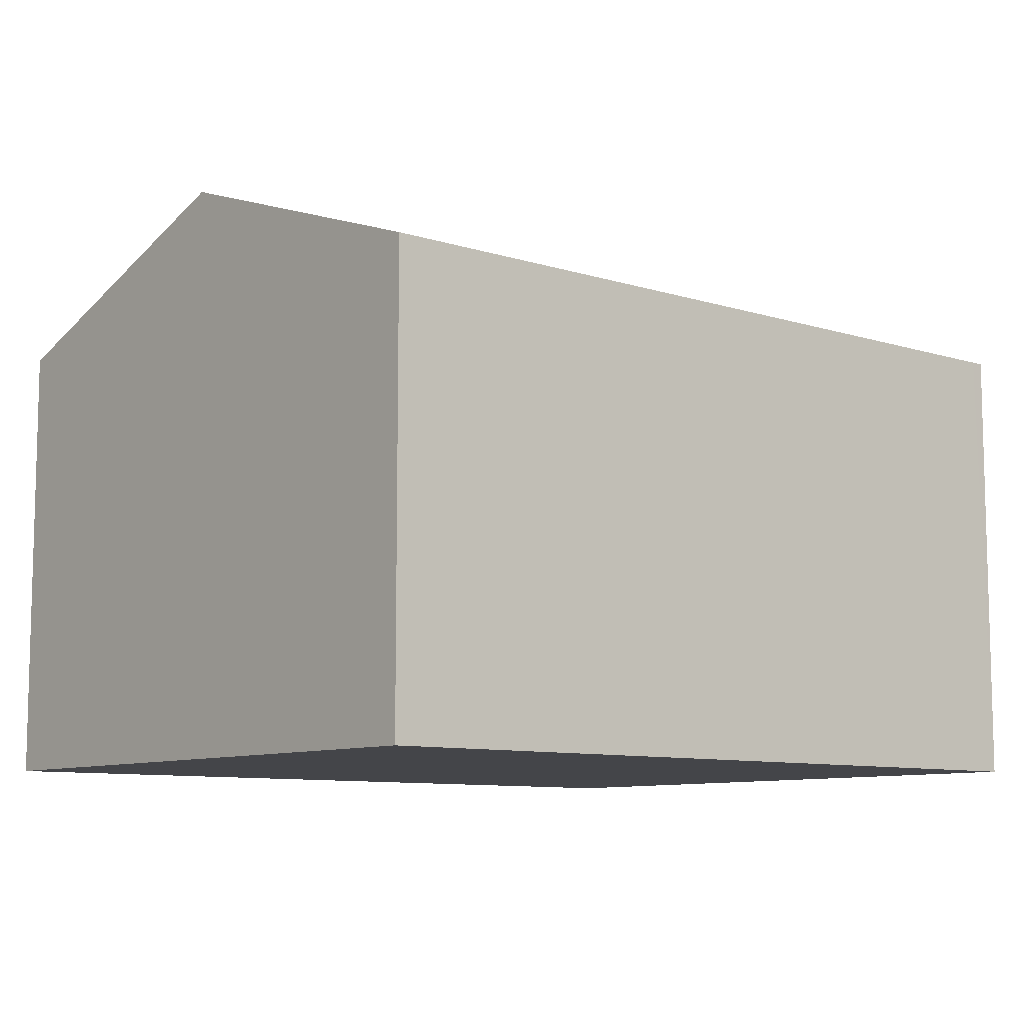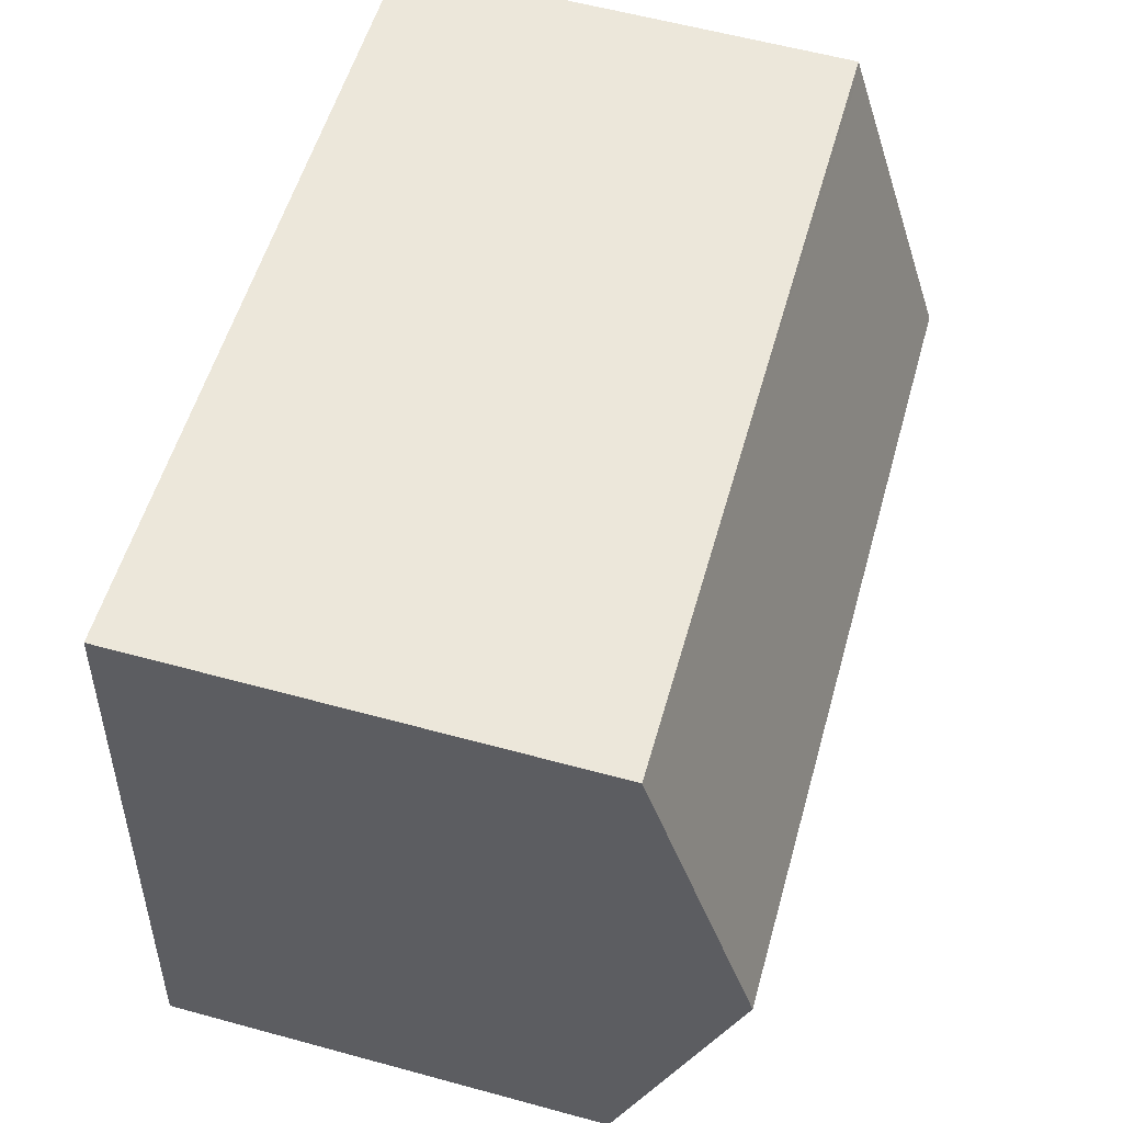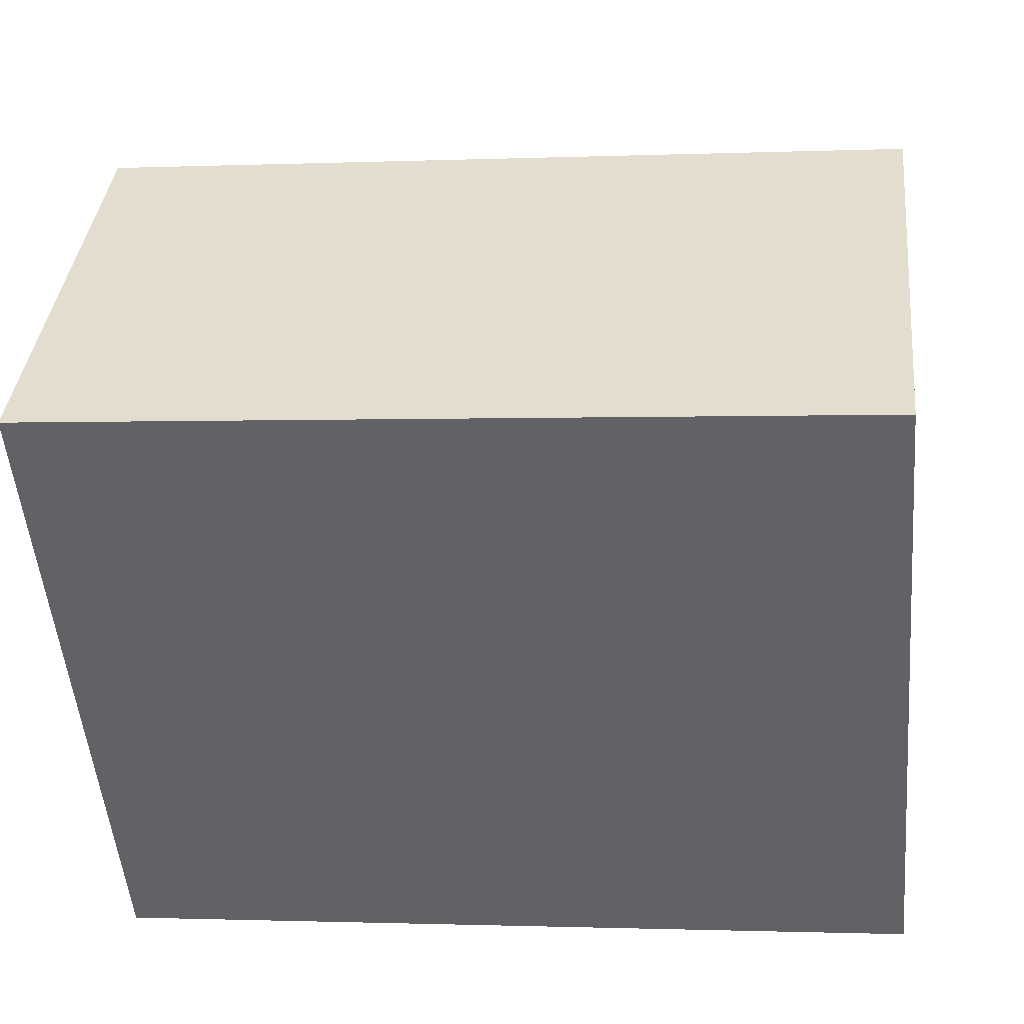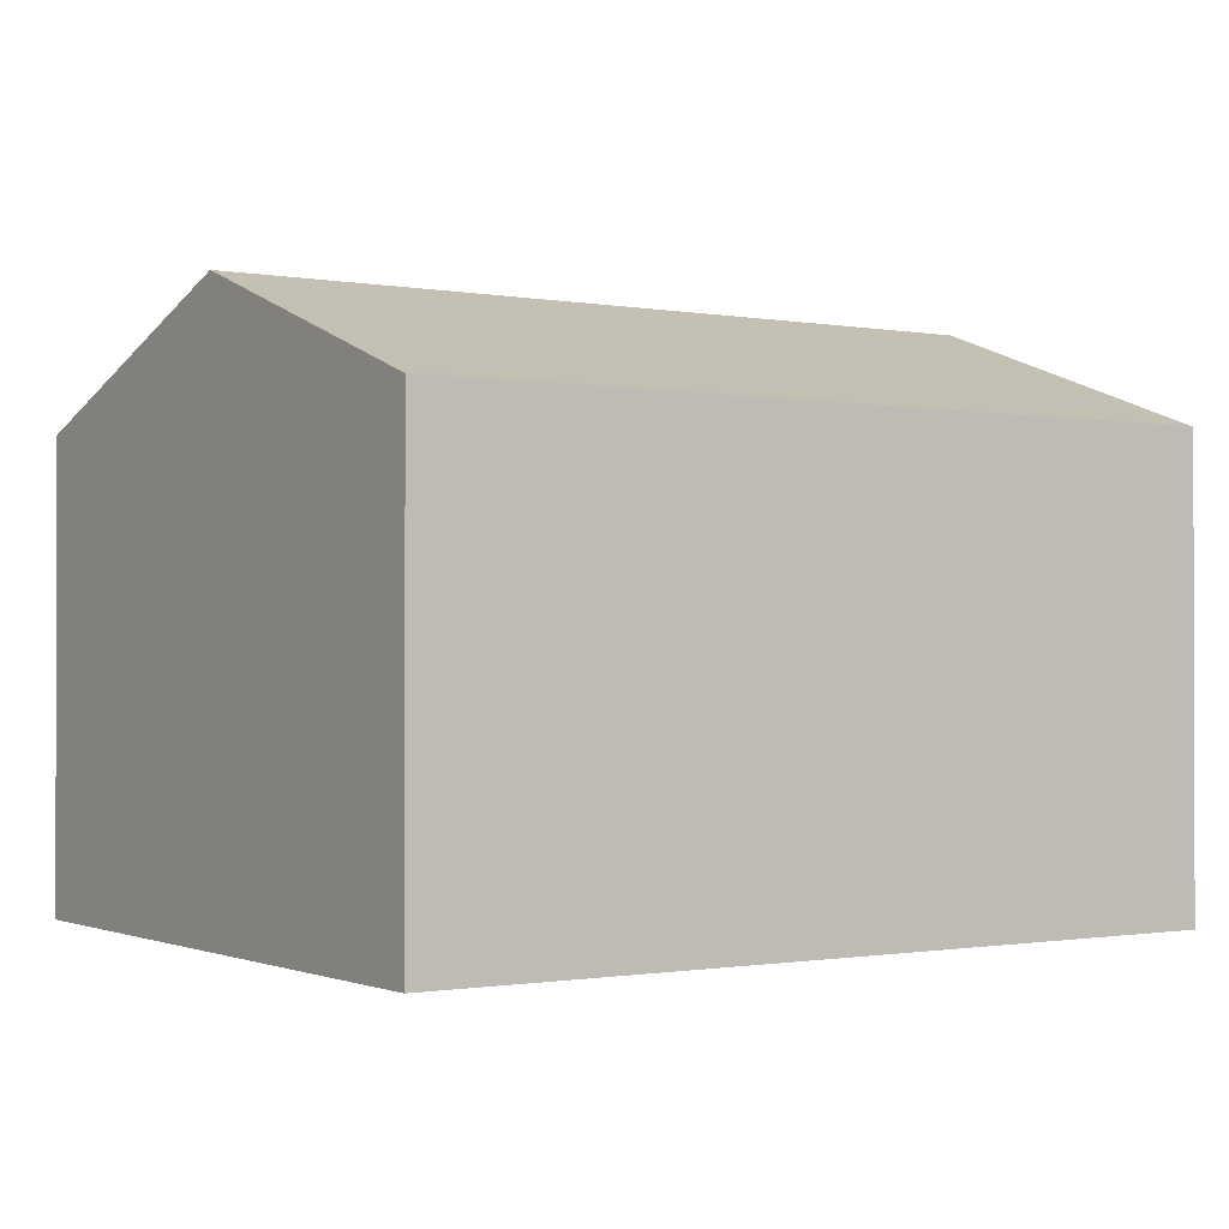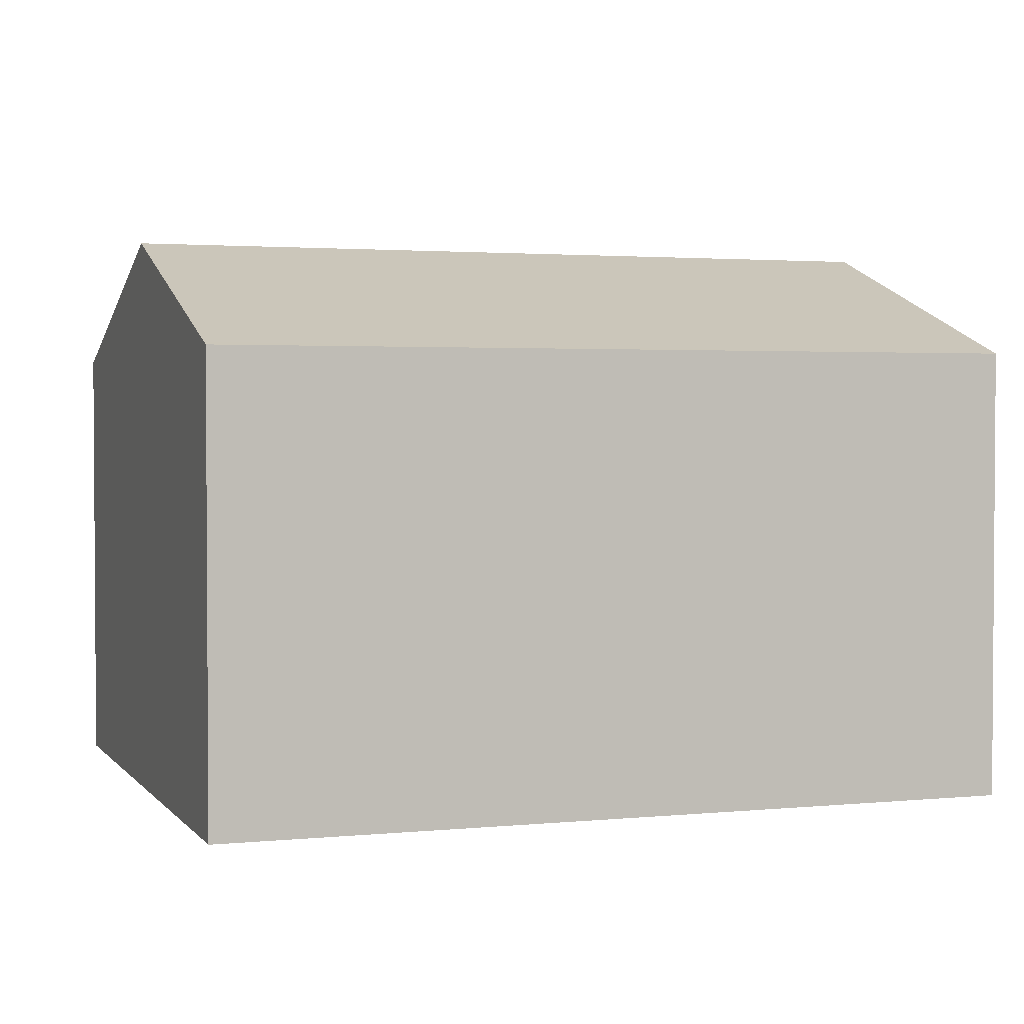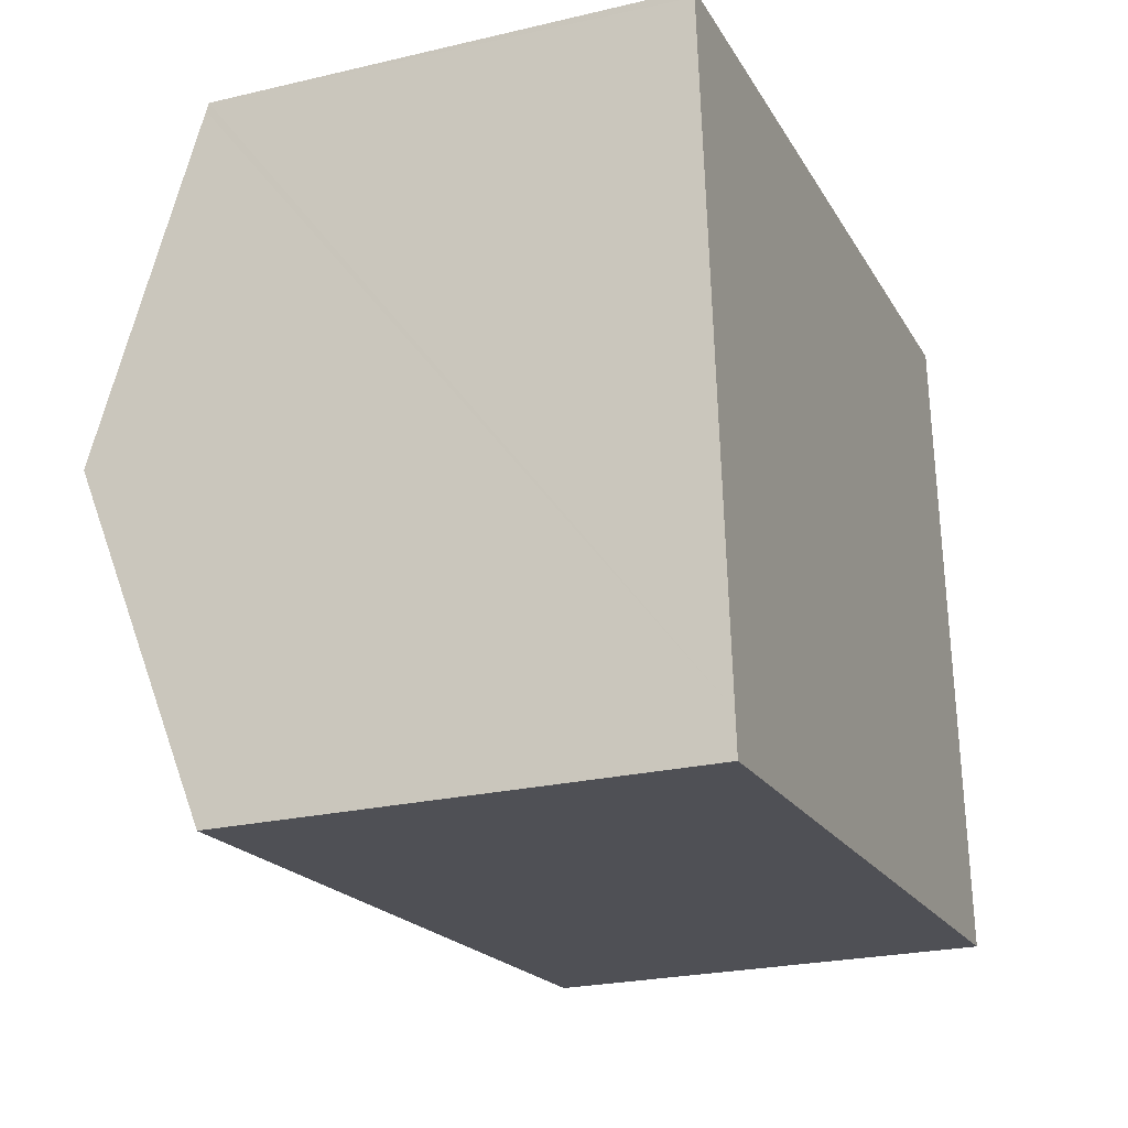
<metadata>
{"format":"obj","ext":"obj","renderer":"f3d","projection":"perspective","resolution":1024,"background":"white","views":[{"elev":-9.1,"azim":134.9,"up":"+Y"},{"elev":59.8,"azim":105.6,"up":"+Z"},{"elev":38.7,"azim":6.1,"up":"+Z"},{"elev":-0.9,"azim":-39.1,"up":"+Y"},{"elev":2.3,"azim":-24.4,"up":"+Y"},{"elev":-24.3,"azim":-68.8,"up":"+Z"}]}
</metadata>
<code>
v  0.994 7.677 -11.14
v  14.75 7.677 -9.915
v  1.219 7.677 -11.12
v  0.936 7.907 -10.49
v  14.25 9.635 -4.344
v  0.497 9.635 -5.571
v  13.75 7.677 1.227
v  0.012 7.722 -0.13
v  0 7.677 4.701e-16
v  0.994 6.823e-16 -11.14
v  0.936 6.422e-16 -10.49
v  0.012 7.96e-18 -0.13
v  0 0 0
v  0.497 3.411e-16 -5.571
v  13.75 -7.513e-17 1.227
v  14.25 2.66e-16 -4.344
v  14.75 6.071e-16 -9.915
v  1.219 6.81e-16 -11.12
g defaultobject
f 1 2 3
f 2 1 4
f 2 4 5
f 5 4 6
f 7 8 9
f 8 7 6
f 6 7 5
f 10 4 1
f 4 10 6
f 6 10 8
f 8 10 11
f 8 11 9
f 9 11 12
f 9 12 13
f 12 11 14
f 13 7 9
f 7 13 15
f 15 5 7
f 5 15 2
f 2 15 16
f 2 16 17
f 3 10 1
f 10 3 2
f 10 2 18
f 18 2 17
f 13 16 15
f 16 13 12
f 16 12 14
f 16 14 17
f 17 14 11
f 17 11 10
f 17 10 18

</code>
